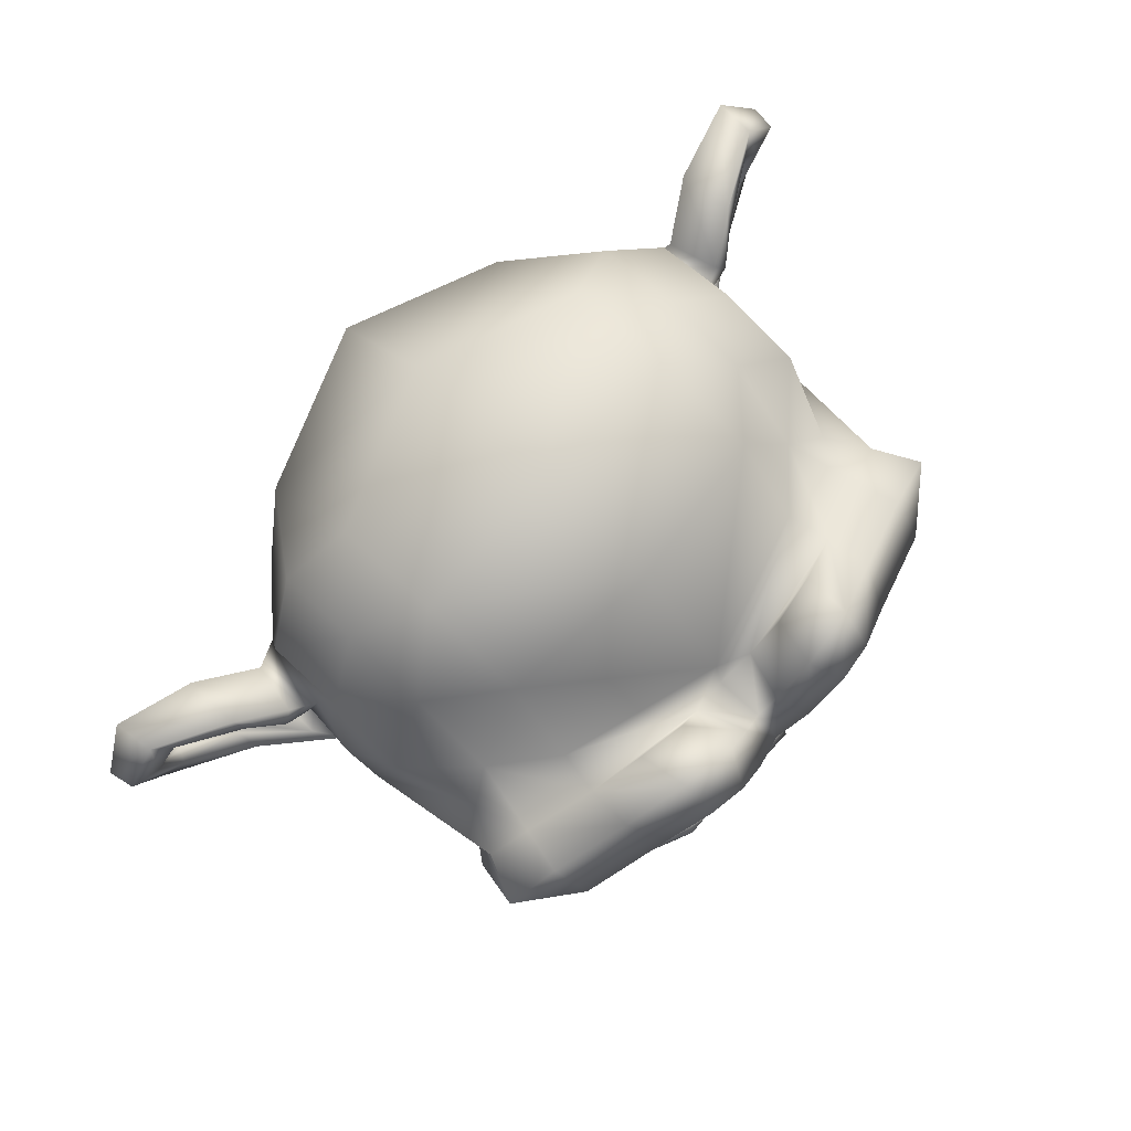
<metadata>
{"format":"obj","ext":"obj","renderer":"f3d","projection":"perspective","resolution":1024,"background":"white","views":[{"elev":79.5,"azim":-46.9,"up":"+Y"}]}
</metadata>
<code>
o Suzanne
v 0.4375 0.1641 0.7656
v -0.4375 0.1641 0.7656
v 0.5 0.09375 0.6875
v -0.5 0.09375 0.6875
v 0.5469 0.05469 0.5781
v -0.5469 0.05469 0.5781
v 0.3516 -0.02344 0.6172
v -0.3516 -0.02344 0.6172
v 0.3516 0.03125 0.7188
v -0.3516 0.03125 0.7188
v 0.3516 0.1328 0.7812
v -0.3516 0.1328 0.7812
v 0.2734 0.1641 0.7969
v -0.2734 0.1641 0.7969
v 0.2031 0.09375 0.7422
v -0.2031 0.09375 0.7422
v 0.1562 0.05469 0.6484
v -0.1562 0.05469 0.6484
v 0.07812 0.2422 0.6562
v -0.07812 0.2422 0.6562
v 0.1406 0.2422 0.7422
v -0.1406 0.2422 0.7422
v 0.2422 0.2422 0.7969
v -0.2422 0.2422 0.7969
v 0.2734 0.3281 0.7969
v -0.2734 0.3281 0.7969
v 0.2031 0.3906 0.7422
v -0.2031 0.3906 0.7422
v 0.1562 0.4375 0.6484
v -0.1562 0.4375 0.6484
v 0.3516 0.5156 0.6172
v -0.3516 0.5156 0.6172
v 0.3516 0.4531 0.7188
v -0.3516 0.4531 0.7188
v 0.3516 0.3594 0.7812
v -0.3516 0.3594 0.7812
v 0.4375 0.3281 0.7656
v -0.4375 0.3281 0.7656
v 0.5 0.3906 0.6875
v -0.5 0.3906 0.6875
v 0.5469 0.4375 0.5781
v -0.5469 0.4375 0.5781
v 0.625 0.2422 0.5625
v -0.625 0.2422 0.5625
v 0.5625 0.2422 0.6719
v -0.5625 0.2422 0.6719
v 0.4688 0.2422 0.7578
v -0.4688 0.2422 0.7578
v 0.4766 0.2422 0.7734
v -0.4766 0.2422 0.7734
v 0.4453 0.3359 0.7812
v -0.4453 0.3359 0.7812
v 0.3516 0.375 0.8047
v -0.3516 0.375 0.8047
v 0.2656 0.3359 0.8203
v -0.2656 0.3359 0.8203
v 0.2266 0.2422 0.8203
v -0.2266 0.2422 0.8203
v 0.2656 0.1562 0.8203
v -0.2656 0.1562 0.8203
v 0.3516 0.2422 0.8281
v -0.3516 0.2422 0.8281
v 0.3516 0.1172 0.8047
v -0.3516 0.1172 0.8047
v 0.4453 0.1562 0.7812
v -0.4453 0.1562 0.7812
v 0 0.4297 0.7422
v 0 0.3516 0.8203
v 0 -0.6797 0.7344
v 0 -0.3203 0.7812
v 0 -0.1875 0.7969
v 0 -0.7734 0.7188
v 0 0.4062 0.6016
v 0 0.5703 0.5703
v 0 0.8984 -0.5469
v 0 0.5625 -0.8516
v 0 0.07031 -0.8281
v 0 -0.3828 -0.3516
v 0.2031 -0.1875 0.5625
v -0.2031 -0.1875 0.5625
v 0.3125 -0.4375 0.5703
v -0.3125 -0.4375 0.5703
v 0.3516 -0.6953 0.5703
v -0.3516 -0.6953 0.5703
v 0.3672 -0.8906 0.5312
v -0.3672 -0.8906 0.5312
v 0.3281 -0.9453 0.5234
v -0.3281 -0.9453 0.5234
v 0.1797 -0.9688 0.5547
v -0.1797 -0.9688 0.5547
v 0 -0.9844 0.5781
v 0.4375 -0.1406 0.5312
v -0.4375 -0.1406 0.5312
v 0.6328 -0.03906 0.5391
v -0.6328 -0.03906 0.5391
v 0.8281 0.1484 0.4453
v -0.8281 0.1484 0.4453
v 0.8594 0.4297 0.5938
v -0.8594 0.4297 0.5938
v 0.7109 0.4844 0.625
v -0.7109 0.4844 0.625
v 0.4922 0.6016 0.6875
v -0.4922 0.6016 0.6875
v 0.3203 0.7578 0.7344
v -0.3203 0.7578 0.7344
v 0.1562 0.7188 0.7578
v -0.1562 0.7188 0.7578
v 0.0625 0.4922 0.75
v -0.0625 0.4922 0.75
v 0.1641 0.4141 0.7734
v -0.1641 0.4141 0.7734
v 0.125 0.3047 0.7656
v -0.125 0.3047 0.7656
v 0.2031 0.09375 0.7422
v -0.2031 0.09375 0.7422
v 0.375 0.01562 0.7031
v -0.375 0.01562 0.7031
v 0.4922 0.0625 0.6719
v -0.4922 0.0625 0.6719
v 0.625 0.1875 0.6484
v -0.625 0.1875 0.6484
v 0.6406 0.2969 0.6484
v -0.6406 0.2969 0.6484
v 0.6016 0.375 0.6641
v -0.6016 0.375 0.6641
v 0.4297 0.4375 0.7188
v -0.4297 0.4375 0.7188
v 0.25 0.4688 0.7578
v -0.25 0.4688 0.7578
v 0 -0.7656 0.7344
v 0.1094 -0.7188 0.7344
v -0.1094 -0.7188 0.7344
v 0.1172 -0.8359 0.7109
v -0.1172 -0.8359 0.7109
v 0.0625 -0.8828 0.6953
v -0.0625 -0.8828 0.6953
v 0 -0.8906 0.6875
v 0 -0.1953 0.75
v 0 -0.1406 0.7422
v 0.1016 -0.1484 0.7422
v -0.1016 -0.1484 0.7422
v 0.125 -0.2266 0.75
v -0.125 -0.2266 0.75
v 0.08594 -0.2891 0.7422
v -0.08594 -0.2891 0.7422
v 0.3984 -0.04688 0.6719
v -0.3984 -0.04688 0.6719
v 0.6172 0.05469 0.625
v -0.6172 0.05469 0.625
v 0.7266 0.2031 0.6016
v -0.7266 0.2031 0.6016
v 0.7422 0.375 0.6562
v -0.7422 0.375 0.6562
v 0.6875 0.4141 0.7266
v -0.6875 0.4141 0.7266
v 0.4375 0.5469 0.7969
v -0.4375 0.5469 0.7969
v 0.3125 0.6406 0.8359
v -0.3125 0.6406 0.8359
v 0.2031 0.6172 0.8516
v -0.2031 0.6172 0.8516
v 0.1016 0.4297 0.8438
v -0.1016 0.4297 0.8438
v 0.125 -0.1016 0.8125
v -0.125 -0.1016 0.8125
v 0.2109 -0.4453 0.7109
v -0.2109 -0.4453 0.7109
v 0.25 -0.7031 0.6875
v -0.25 -0.7031 0.6875
v 0.2656 -0.8203 0.6641
v -0.2656 -0.8203 0.6641
v 0.2344 -0.9141 0.6328
v -0.2344 -0.9141 0.6328
v 0.1641 -0.9297 0.6328
v -0.1641 -0.9297 0.6328
v 0 -0.9453 0.6406
v 0 0.04688 0.7266
v 0 0.2109 0.7656
v 0.3281 0.4766 0.7422
v -0.3281 0.4766 0.7422
v 0.1641 0.1406 0.75
v -0.1641 0.1406 0.75
v 0.1328 0.2109 0.7578
v -0.1328 0.2109 0.7578
v 0.1172 -0.6875 0.7344
v -0.1172 -0.6875 0.7344
v 0.07812 -0.4453 0.75
v -0.07812 -0.4453 0.75
v 0 -0.4453 0.75
v 0 -0.3281 0.7422
v 0.09375 -0.2734 0.7812
v -0.09375 -0.2734 0.7812
v 0.1328 -0.2266 0.7969
v -0.1328 -0.2266 0.7969
v 0.1094 -0.1328 0.7812
v -0.1094 -0.1328 0.7812
v 0.03906 -0.125 0.7812
v -0.03906 -0.125 0.7812
v 0 -0.2031 0.8281
v 0.04688 -0.1484 0.8125
v -0.04688 -0.1484 0.8125
v 0.09375 -0.1562 0.8125
v -0.09375 -0.1562 0.8125
v 0.1094 -0.2266 0.8281
v -0.1094 -0.2266 0.8281
v 0.07812 -0.25 0.8047
v -0.07812 -0.25 0.8047
v 0 -0.2891 0.8047
v 0.2578 -0.3125 0.5547
v -0.2578 -0.3125 0.5547
v 0.1641 -0.2422 0.7109
v -0.1641 -0.2422 0.7109
v 0.1797 -0.3125 0.7109
v -0.1797 -0.3125 0.7109
v 0.2344 -0.25 0.5547
v -0.2344 -0.25 0.5547
v 0 -0.875 0.6875
v 0.04688 -0.8672 0.6875
v -0.04688 -0.8672 0.6875
v 0.09375 -0.8203 0.7109
v -0.09375 -0.8203 0.7109
v 0.09375 -0.7422 0.7266
v -0.09375 -0.7422 0.7266
v 0 -0.7812 0.6562
v 0.09375 -0.75 0.6641
v -0.09375 -0.75 0.6641
v 0.09375 -0.8125 0.6406
v -0.09375 -0.8125 0.6406
v 0.04688 -0.8516 0.6328
v -0.04688 -0.8516 0.6328
v 0 -0.8594 0.6328
v 0.1719 0.2188 0.7812
v -0.1719 0.2188 0.7812
v 0.1875 0.1562 0.7734
v -0.1875 0.1562 0.7734
v 0.3359 0.4297 0.7578
v -0.3359 0.4297 0.7578
v 0.2734 0.4219 0.7734
v -0.2734 0.4219 0.7734
v 0.4219 0.3984 0.7734
v -0.4219 0.3984 0.7734
v 0.5625 0.3516 0.6953
v -0.5625 0.3516 0.6953
v 0.5859 0.2891 0.6875
v -0.5859 0.2891 0.6875
v 0.5781 0.1953 0.6797
v -0.5781 0.1953 0.6797
v 0.4766 0.1016 0.7188
v -0.4766 0.1016 0.7188
v 0.375 0.0625 0.7422
v -0.375 0.0625 0.7422
v 0.2266 0.1094 0.7812
v -0.2266 0.1094 0.7812
v 0.1797 0.2969 0.7812
v -0.1797 0.2969 0.7812
v 0.2109 0.375 0.7812
v -0.2109 0.375 0.7812
v 0.2344 0.3594 0.7578
v -0.2344 0.3594 0.7578
v 0.1953 0.2969 0.7578
v -0.1953 0.2969 0.7578
v 0.2422 0.125 0.7578
v -0.2422 0.125 0.7578
v 0.375 0.08594 0.7266
v -0.375 0.08594 0.7266
v 0.4609 0.1172 0.7031
v -0.4609 0.1172 0.7031
v 0.5469 0.2109 0.6719
v -0.5469 0.2109 0.6719
v 0.5547 0.2812 0.6719
v -0.5547 0.2812 0.6719
v 0.5312 0.3359 0.6797
v -0.5312 0.3359 0.6797
v 0.4141 0.3906 0.75
v -0.4141 0.3906 0.75
v 0.2812 0.3984 0.7656
v -0.2812 0.3984 0.7656
v 0.3359 0.4062 0.75
v -0.3359 0.4062 0.75
v 0.2031 0.1719 0.75
v -0.2031 0.1719 0.75
v 0.1953 0.2266 0.75
v -0.1953 0.2266 0.75
v 0.1094 0.4609 0.6094
v -0.1094 0.4609 0.6094
v 0.1953 0.6641 0.6172
v -0.1953 0.6641 0.6172
v 0.3359 0.6875 0.5938
v -0.3359 0.6875 0.5938
v 0.4844 0.5547 0.5547
v -0.4844 0.5547 0.5547
v 0.6797 0.4531 0.4922
v -0.6797 0.4531 0.4922
v 0.7969 0.4062 0.4609
v -0.7969 0.4062 0.4609
v 0.7734 0.1641 0.375
v -0.7734 0.1641 0.375
v 0.6016 -0 0.4141
v -0.6016 -0 0.4141
v 0.4375 -0.09375 0.4688
v -0.4375 -0.09375 0.4688
v 0 0.8984 0.2891
v 0 0.9844 -0.07812
v 0 -0.1953 -0.6719
v 0 -0.4609 0.1875
v 0 -0.9766 0.4609
v 0 -0.8047 0.3438
v 0 -0.5703 0.3203
v 0 -0.4844 0.2812
v 0.8516 0.2344 0.05469
v -0.8516 0.2344 0.05469
v 0.8594 0.3203 -0.04688
v -0.8594 0.3203 -0.04688
v 0.7734 0.2656 -0.4375
v -0.7734 0.2656 -0.4375
v 0.4609 0.4375 -0.7031
v -0.4609 0.4375 -0.7031
v 0.7344 -0.04688 0.07031
v -0.7344 -0.04688 0.07031
v 0.5938 -0.125 -0.1641
v -0.5938 -0.125 -0.1641
v 0.6406 -0.007812 -0.4297
v -0.6406 -0.007812 -0.4297
v 0.3359 0.05469 -0.6641
v -0.3359 0.05469 -0.6641
v 0.2344 -0.3516 0.4062
v -0.2344 -0.3516 0.4062
v 0.1797 -0.4141 0.2578
v -0.1797 -0.4141 0.2578
v 0.2891 -0.7109 0.3828
v -0.2891 -0.7109 0.3828
v 0.25 -0.5 0.3906
v -0.25 -0.5 0.3906
v 0.3281 -0.9141 0.3984
v -0.3281 -0.9141 0.3984
v 0.1406 -0.7578 0.3672
v -0.1406 -0.7578 0.3672
v 0.125 -0.5391 0.3594
v -0.125 -0.5391 0.3594
v 0.1641 -0.9453 0.4375
v -0.1641 -0.9453 0.4375
v 0.2188 -0.2812 0.4297
v -0.2188 -0.2812 0.4297
v 0.2109 -0.2266 0.4688
v -0.2109 -0.2266 0.4688
v 0.2031 -0.1719 0.5
v -0.2031 -0.1719 0.5
v 0.2109 -0.3906 0.1641
v -0.2109 -0.3906 0.1641
v 0.2969 -0.3125 -0.2656
v -0.2969 -0.3125 -0.2656
v 0.3438 -0.1484 -0.5391
v -0.3438 -0.1484 -0.5391
v 0.4531 0.8672 -0.3828
v -0.4531 0.8672 -0.3828
v 0.4531 0.9297 -0.07031
v -0.4531 0.9297 -0.07031
v 0.4531 0.8516 0.2344
v -0.4531 0.8516 0.2344
v 0.4609 0.5234 0.4297
v -0.4609 0.5234 0.4297
v 0.7266 0.4062 0.3359
v -0.7266 0.4062 0.3359
v 0.6328 0.4531 0.2812
v -0.6328 0.4531 0.2812
v 0.6406 0.7031 0.05469
v -0.6406 0.7031 0.05469
v 0.7969 0.5625 0.125
v -0.7969 0.5625 0.125
v 0.7969 0.6172 -0.1172
v -0.7969 0.6172 -0.1172
v 0.6406 0.75 -0.1953
v -0.6406 0.75 -0.1953
v 0.6406 0.6797 -0.4453
v -0.6406 0.6797 -0.4453
v 0.7969 0.5391 -0.3594
v -0.7969 0.5391 -0.3594
v 0.6172 0.3281 -0.5859
v -0.6172 0.3281 -0.5859
v 0.4844 0.02344 -0.5469
v -0.4844 0.02344 -0.5469
v 0.8203 0.3281 -0.2031
v -0.8203 0.3281 -0.2031
v 0.4062 -0.1719 0.1484
v -0.4062 -0.1719 0.1484
v 0.4297 -0.1953 -0.2109
v -0.4297 -0.1953 -0.2109
v 0.8906 0.4062 -0.2344
v -0.8906 0.4062 -0.2344
v 0.7734 -0.1406 -0.125
v -0.7734 -0.1406 -0.125
v 1.039 -0.1016 -0.3281
v -1.039 -0.1016 -0.3281
v 1.281 0.05469 -0.4297
v -1.281 0.05469 -0.4297
v 1.352 0.3203 -0.4219
v -1.352 0.3203 -0.4219
v 1.234 0.5078 -0.4219
v -1.234 0.5078 -0.4219
v 1.023 0.4766 -0.3125
v -1.023 0.4766 -0.3125
v 1.016 0.4141 -0.2891
v -1.016 0.4141 -0.2891
v 1.188 0.4375 -0.3906
v -1.188 0.4375 -0.3906
v 1.266 0.2891 -0.4062
v -1.266 0.2891 -0.4062
v 1.211 0.07812 -0.4062
v -1.211 0.07812 -0.4062
v 1.031 -0.03906 -0.3047
v -1.031 -0.03906 -0.3047
v 0.8281 -0.07031 -0.1328
v -0.8281 -0.07031 -0.1328
v 0.9219 0.3594 -0.2188
v -0.9219 0.3594 -0.2188
v 0.9453 0.3047 -0.2891
v -0.9453 0.3047 -0.2891
v 0.8828 -0.02344 -0.2109
v -0.8828 -0.02344 -0.2109
v 1.039 0 -0.3672
v -1.039 0 -0.3672
v 1.188 0.09375 -0.4453
v -1.188 0.09375 -0.4453
v 1.234 0.25 -0.4453
v -1.234 0.25 -0.4453
v 1.172 0.3594 -0.4375
v -1.172 0.3594 -0.4375
v 1.023 0.3438 -0.3594
v -1.023 0.3438 -0.3594
v 0.8438 0.2891 -0.2109
v -0.8438 0.2891 -0.2109
v 0.8359 0.1719 -0.2734
v -0.8359 0.1719 -0.2734
v 0.7578 0.09375 -0.2734
v -0.7578 0.09375 -0.2734
v 0.8203 0.08594 -0.2734
v -0.8203 0.08594 -0.2734
v 0.8438 0.01562 -0.2734
v -0.8438 0.01562 -0.2734
v 0.8125 -0.01562 -0.2734
v -0.8125 -0.01562 -0.2734
v 0.7266 0 -0.07031
v -0.7266 0 -0.07031
v 0.7188 -0.02344 -0.1719
v -0.7188 -0.02344 -0.1719
v 0.7188 0.03906 -0.1875
v -0.7188 0.03906 -0.1875
v 0.7969 0.2031 -0.2109
v -0.7969 0.2031 -0.2109
v 0.8906 0.2422 -0.2656
v -0.8906 0.2422 -0.2656
v 0.8906 0.2344 -0.3203
v -0.8906 0.2344 -0.3203
v 0.8125 -0.01562 -0.3203
v -0.8125 -0.01562 -0.3203
v 0.8516 0.01562 -0.3203
v -0.8516 0.01562 -0.3203
v 0.8281 0.07812 -0.3203
v -0.8281 0.07812 -0.3203
v 0.7656 0.09375 -0.3203
v -0.7656 0.09375 -0.3203
v 0.8438 0.1719 -0.3203
v -0.8438 0.1719 -0.3203
v 1.039 0.3281 -0.4141
v -1.039 0.3281 -0.4141
v 1.188 0.3438 -0.4844
v -1.188 0.3438 -0.4844
v 1.258 0.2422 -0.4922
v -1.258 0.2422 -0.4922
v 1.211 0.08594 -0.4844
v -1.211 0.08594 -0.4844
v 1.047 0 -0.4219
v -1.047 0 -0.4219
v 0.8828 -0.01562 -0.2656
v -0.8828 -0.01562 -0.2656
v 0.9531 0.2891 -0.3438
v -0.9531 0.2891 -0.3438
v 0.8906 0.1094 -0.3281
v -0.8906 0.1094 -0.3281
v 0.9375 0.0625 -0.3359
v -0.9375 0.0625 -0.3359
v 1 0.125 -0.3672
v -1 0.125 -0.3672
v 0.9609 0.1719 -0.3516
v -0.9609 0.1719 -0.3516
v 1.016 0.2344 -0.375
v -1.016 0.2344 -0.375
v 1.055 0.1875 -0.3828
v -1.055 0.1875 -0.3828
v 1.109 0.2109 -0.3906
v -1.109 0.2109 -0.3906
v 1.086 0.2734 -0.3906
v -1.086 0.2734 -0.3906
v 1.023 0.4375 -0.4844
v -1.023 0.4375 -0.4844
v 1.25 0.4688 -0.5469
v -1.25 0.4688 -0.5469
v 1.367 0.2969 -0.5
v -1.367 0.2969 -0.5
v 1.312 0.05469 -0.5312
v -1.312 0.05469 -0.5312
v 1.039 -0.08594 -0.4922
v -1.039 -0.08594 -0.4922
v 0.7891 -0.125 -0.3281
v -0.7891 -0.125 -0.3281
v 0.8594 0.3828 -0.3828
v -0.8594 0.3828 -0.3828
f 47 1 3 45
f 4 2 48 46
f 45 3 5 43
f 6 4 46 44
f 3 9 7 5
f 8 10 4 6
f 1 11 9 3
f 10 12 2 4
f 11 13 15 9
f 16 14 12 10
f 9 15 17 7
f 18 16 10 8
f 15 21 19 17
f 20 22 16 18
f 13 23 21 15
f 22 24 14 16
f 23 25 27 21
f 28 26 24 22
f 21 27 29 19
f 30 28 22 20
f 27 33 31 29
f 32 34 28 30
f 25 35 33 27
f 34 36 26 28
f 35 37 39 33
f 40 38 36 34
f 33 39 41 31
f 42 40 34 32
f 39 45 43 41
f 44 46 40 42
f 37 47 45 39
f 46 48 38 40
f 47 37 51 49
f 52 38 48 50
f 37 35 53 51
f 54 36 38 52
f 35 25 55 53
f 56 26 36 54
f 25 23 57 55
f 58 24 26 56
f 23 13 59 57
f 60 14 24 58
f 13 11 63 59
f 64 12 14 60
f 11 1 65 63
f 66 2 12 64
f 1 47 49 65
f 50 48 2 66
f 61 65 49
f 50 66 62
f 63 65 61
f 62 66 64
f 61 59 63
f 64 60 62
f 61 57 59
f 60 58 62
f 61 55 57
f 58 56 62
f 61 53 55
f 56 54 62
f 61 51 53
f 54 52 62
f 61 49 51
f 52 50 62
f 89 174 176 91
f 176 175 90 91
f 87 172 174 89
f 175 173 88 90
f 85 170 172 87
f 173 171 86 88
f 83 168 170 85
f 171 169 84 86
f 81 166 168 83
f 169 167 82 84
f 79 92 146 164
f 147 93 80 165
f 92 94 148 146
f 149 95 93 147
f 94 96 150 148
f 151 97 95 149
f 96 98 152 150
f 153 99 97 151
f 98 100 154 152
f 155 101 99 153
f 100 102 156 154
f 157 103 101 155
f 102 104 158 156
f 159 105 103 157
f 104 106 160 158
f 161 107 105 159
f 106 108 162 160
f 163 109 107 161
f 108 67 68 162
f 68 67 109 163
f 110 128 160 162
f 161 129 111 163
f 128 179 158 160
f 159 180 129 161
f 126 156 158 179
f 159 157 127 180
f 124 154 156 126
f 157 155 125 127
f 122 152 154 124
f 155 153 123 125
f 120 150 152 122
f 153 151 121 123
f 118 148 150 120
f 151 149 119 121
f 116 146 148 118
f 149 147 117 119
f 114 164 146 116
f 147 165 115 117
f 114 181 177 164
f 177 182 115 165
f 110 162 68 112
f 68 163 111 113
f 112 68 178 183
f 178 68 113 184
f 177 181 183 178
f 184 182 177 178
f 135 137 176 174
f 176 137 136 175
f 133 135 174 172
f 175 136 134 173
f 131 133 172 170
f 173 134 132 171
f 166 187 185 168
f 186 188 167 169
f 131 170 168 185
f 169 171 132 186
f 144 190 189 187
f 189 190 145 188
f 185 187 189 69
f 189 188 186 69
f 130 131 185 69
f 186 132 130 69
f 142 193 191 144
f 192 194 143 145
f 140 195 193 142
f 194 196 141 143
f 139 197 195 140
f 196 198 139 141
f 138 71 197 139
f 198 71 138 139
f 190 144 191 70
f 192 145 190 70
f 70 191 206 208
f 207 192 70 208
f 71 199 200 197
f 201 199 71 198
f 197 200 202 195
f 203 201 198 196
f 195 202 204 193
f 205 203 196 194
f 193 204 206 191
f 207 205 194 192
f 199 204 202 200
f 203 205 199 201
f 199 208 206 204
f 207 208 199 205
f 139 140 164 177
f 165 141 139 177
f 140 142 211 164
f 212 143 141 165
f 142 144 213 211
f 214 145 143 212
f 144 187 166 213
f 167 188 145 214
f 81 209 213 166
f 214 210 82 167
f 209 215 211 213
f 212 216 210 214
f 79 164 211 215
f 212 165 80 216
f 131 130 72 222
f 72 130 132 223
f 133 131 222 220
f 223 132 134 221
f 135 133 220 218
f 221 134 136 219
f 137 135 218 217
f 219 136 137 217
f 217 218 229 231
f 230 219 217 231
f 218 220 227 229
f 228 221 219 230
f 220 222 225 227
f 226 223 221 228
f 222 72 224 225
f 224 72 223 226
f 224 231 229 225
f 230 231 224 226
f 225 229 227
f 228 230 226
f 183 181 234 232
f 235 182 184 233
f 112 183 232 254
f 233 184 113 255
f 110 112 254 256
f 255 113 111 257
f 181 114 252 234
f 253 115 182 235
f 114 116 250 252
f 251 117 115 253
f 116 118 248 250
f 249 119 117 251
f 118 120 246 248
f 247 121 119 249
f 120 122 244 246
f 245 123 121 247
f 122 124 242 244
f 243 125 123 245
f 124 126 240 242
f 241 127 125 243
f 126 179 236 240
f 237 180 127 241
f 179 128 238 236
f 239 129 180 237
f 128 110 256 238
f 257 111 129 239
f 238 256 258 276
f 259 257 239 277
f 236 238 276 278
f 277 239 237 279
f 240 236 278 274
f 279 237 241 275
f 242 240 274 272
f 275 241 243 273
f 244 242 272 270
f 273 243 245 271
f 246 244 270 268
f 271 245 247 269
f 248 246 268 266
f 269 247 249 267
f 250 248 266 264
f 267 249 251 265
f 252 250 264 262
f 265 251 253 263
f 234 252 262 280
f 263 253 235 281
f 256 254 260 258
f 261 255 257 259
f 254 232 282 260
f 283 233 255 261
f 232 234 280 282
f 281 235 233 283
f 67 108 284 73
f 285 109 67 73
f 108 106 286 284
f 287 107 109 285
f 106 104 288 286
f 289 105 107 287
f 104 102 290 288
f 291 103 105 289
f 102 100 292 290
f 293 101 103 291
f 100 98 294 292
f 295 99 101 293
f 98 96 296 294
f 297 97 99 295
f 96 94 298 296
f 299 95 97 297
f 94 92 300 298
f 301 93 95 299
f 308 309 328 338
f 329 309 308 339
f 307 308 338 336
f 339 308 307 337
f 306 307 336 340
f 337 307 306 341
f 89 91 306 340
f 306 91 90 341
f 87 89 340 334
f 341 90 88 335
f 85 87 334 330
f 335 88 86 331
f 83 85 330 332
f 331 86 84 333
f 330 336 338 332
f 339 337 331 333
f 330 334 340 336
f 341 335 331 337
f 326 332 338 328
f 339 333 327 329
f 81 83 332 326
f 333 84 82 327
f 209 342 344 215
f 345 343 210 216
f 81 326 342 209
f 343 327 82 210
f 79 215 344 346
f 345 216 80 347
f 79 346 300 92
f 301 347 80 93
f 77 324 352 304
f 353 325 77 304
f 304 352 350 78
f 351 353 304 78
f 78 350 348 305
f 349 351 78 305
f 305 348 328 309
f 329 349 305 309
f 326 328 348 342
f 349 329 327 343
f 296 298 318 310
f 319 299 297 311
f 76 316 324 77
f 325 317 76 77
f 302 358 356 303
f 357 359 302 303
f 303 356 354 75
f 355 357 303 75
f 75 354 316 76
f 317 355 75 76
f 292 294 362 364
f 363 295 293 365
f 364 362 368 366
f 369 363 365 367
f 366 368 370 372
f 371 369 367 373
f 372 370 376 374
f 377 371 373 375
f 314 378 374 376
f 375 379 315 377
f 316 354 374 378
f 375 355 317 379
f 354 356 372 374
f 373 357 355 375
f 356 358 366 372
f 367 359 357 373
f 358 360 364 366
f 365 361 359 367
f 290 292 364 360
f 365 293 291 361
f 74 360 358 302
f 359 361 74 302
f 284 286 288 290
f 289 287 285 291
f 284 290 360 74
f 361 291 285 74
f 73 284 74
f 74 285 73
f 294 296 310 362
f 311 297 295 363
f 310 312 368 362
f 369 313 311 363
f 312 382 370 368
f 371 383 313 369
f 314 376 370 382
f 371 377 315 383
f 348 350 386 384
f 387 351 349 385
f 318 384 386 320
f 387 385 319 321
f 298 300 384 318
f 385 301 299 319
f 300 344 342 384
f 343 345 301 385
f 342 348 384
f 385 349 343
f 300 346 344
f 345 347 301
f 314 322 380 378
f 381 323 315 379
f 316 378 380 324
f 381 379 317 325
f 320 386 380 322
f 381 387 321 323
f 350 352 380 386
f 381 353 351 387
f 324 380 352
f 353 381 325
f 400 388 414 402
f 415 389 401 403
f 400 402 404 398
f 405 403 401 399
f 398 404 406 396
f 407 405 399 397
f 396 406 408 394
f 409 407 397 395
f 394 408 410 392
f 411 409 395 393
f 392 410 412 390
f 413 411 393 391
f 410 420 418 412
f 419 421 411 413
f 408 422 420 410
f 421 423 409 411
f 406 424 422 408
f 423 425 407 409
f 404 426 424 406
f 425 427 405 407
f 402 428 426 404
f 427 429 403 405
f 402 414 416 428
f 417 415 403 429
f 318 320 444 442
f 445 321 319 443
f 320 390 412 444
f 413 391 321 445
f 310 318 442 312
f 443 319 311 313
f 382 430 414 388
f 415 431 383 389
f 412 418 440 444
f 441 419 413 445
f 438 446 444 440
f 445 447 439 441
f 434 446 438 436
f 439 447 435 437
f 432 448 446 434
f 447 449 433 435
f 430 448 432 450
f 433 449 431 451
f 414 430 450 416
f 451 431 415 417
f 312 448 430 382
f 431 449 313 383
f 312 442 446 448
f 447 443 313 449
f 442 444 446
f 447 445 443
f 416 450 452 476
f 453 451 417 477
f 450 432 462 452
f 463 433 451 453
f 432 434 460 462
f 461 435 433 463
f 434 436 458 460
f 459 437 435 461
f 436 438 456 458
f 457 439 437 459
f 438 440 454 456
f 455 441 439 457
f 440 418 474 454
f 475 419 441 455
f 428 416 476 464
f 477 417 429 465
f 426 428 464 466
f 465 429 427 467
f 424 426 466 468
f 467 427 425 469
f 422 424 468 470
f 469 425 423 471
f 420 422 470 472
f 471 423 421 473
f 418 420 472 474
f 473 421 419 475
f 458 456 480 478
f 481 457 459 479
f 478 480 482 484
f 483 481 479 485
f 484 482 488 486
f 489 483 485 487
f 486 488 490 492
f 491 489 487 493
f 464 476 486 492
f 487 477 465 493
f 452 484 486 476
f 487 485 453 477
f 452 462 478 484
f 479 463 453 485
f 458 478 462 460
f 463 479 459 461
f 454 474 480 456
f 481 475 455 457
f 472 482 480 474
f 481 483 473 475
f 470 488 482 472
f 483 489 471 473
f 468 490 488 470
f 489 491 469 471
f 466 492 490 468
f 491 493 467 469
f 464 492 466
f 467 493 465
f 392 390 504 502
f 505 391 393 503
f 394 392 502 500
f 503 393 395 501
f 396 394 500 498
f 501 395 397 499
f 398 396 498 496
f 499 397 399 497
f 400 398 496 494
f 497 399 401 495
f 388 400 494 506
f 495 401 389 507
f 494 502 504 506
f 505 503 495 507
f 494 496 500 502
f 501 497 495 503
f 496 498 500
f 501 499 497
f 314 382 388 506
f 389 383 315 507
f 314 506 504 322
f 505 507 315 323
f 320 322 504 390
f 505 323 321 391

</code>
